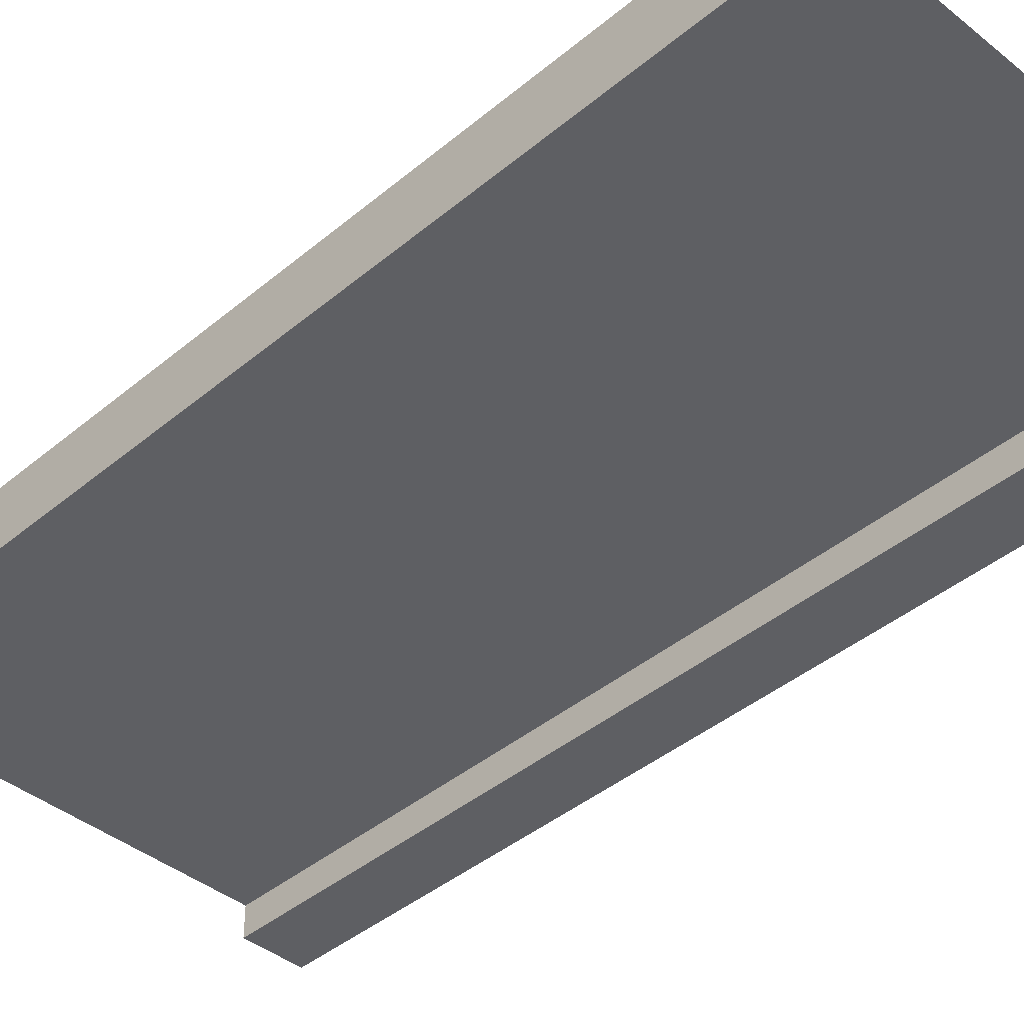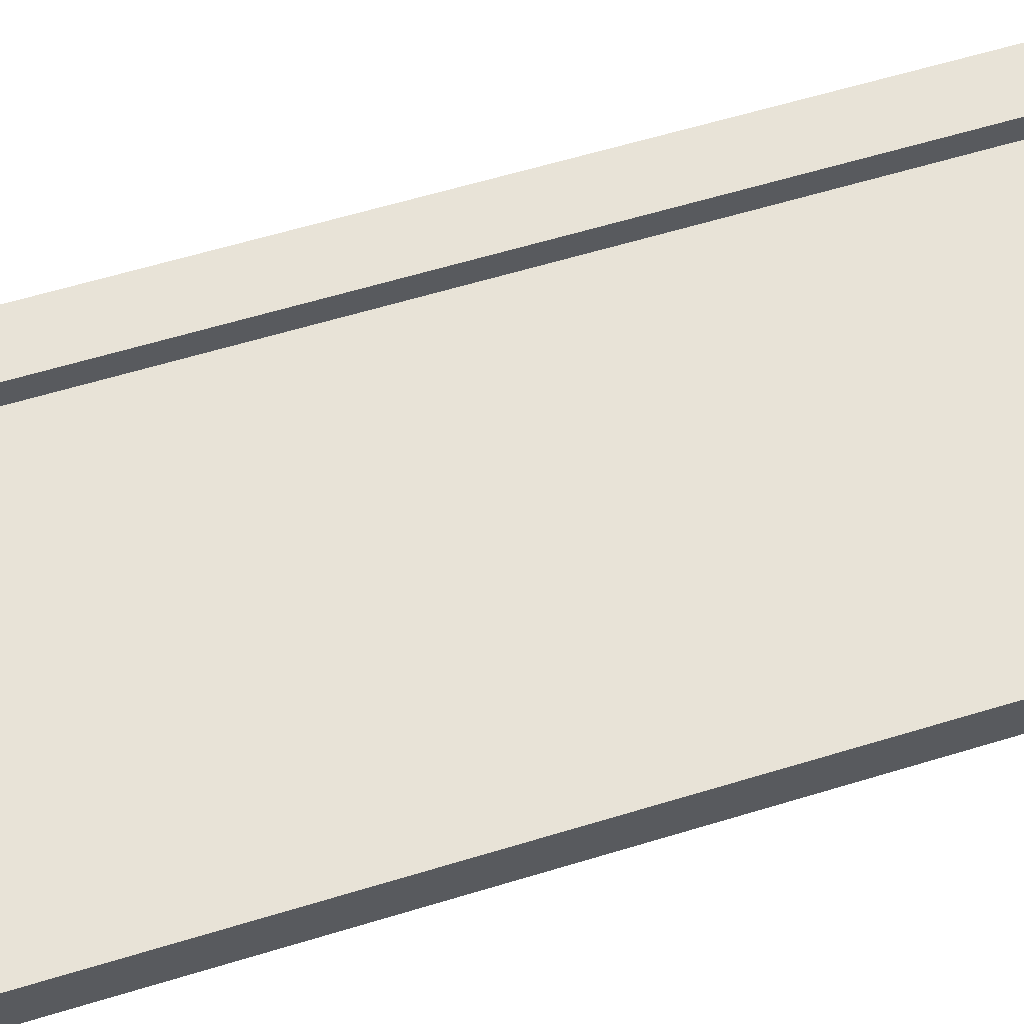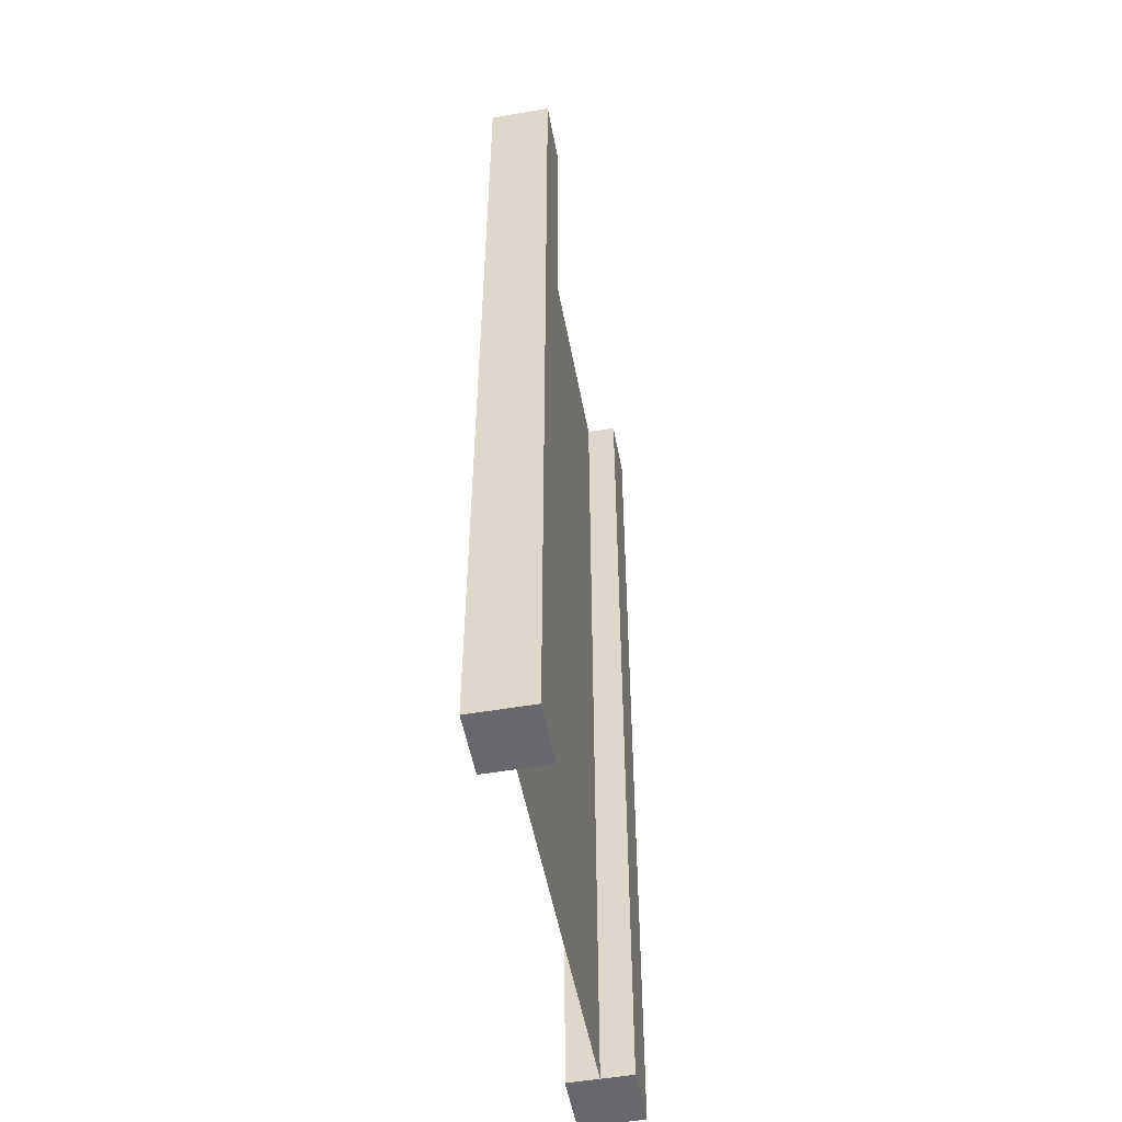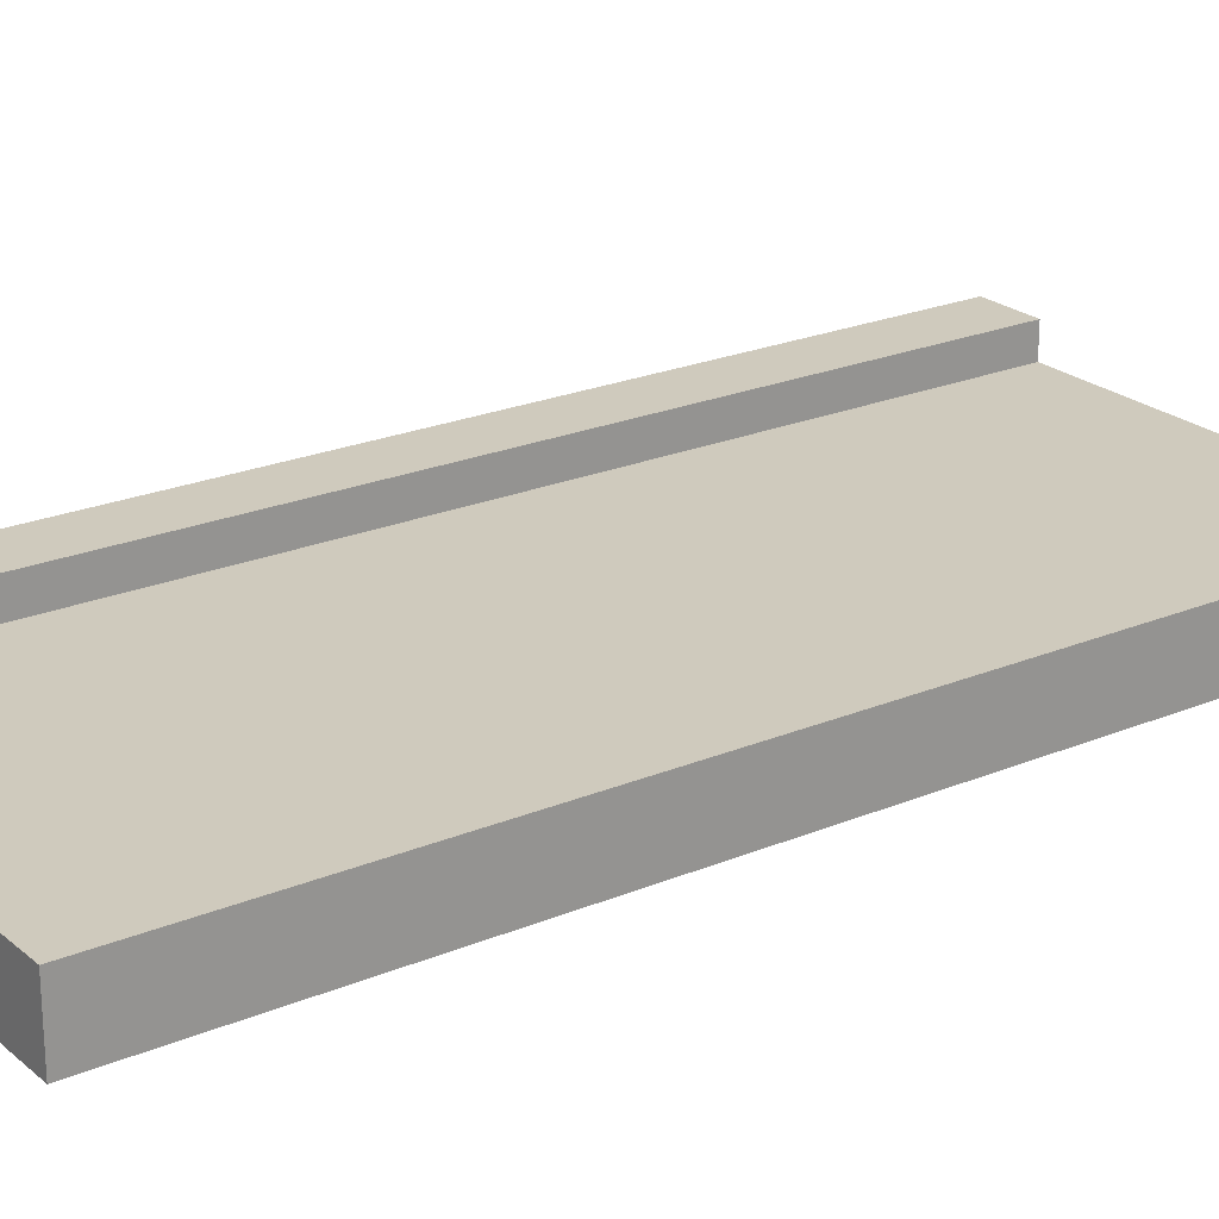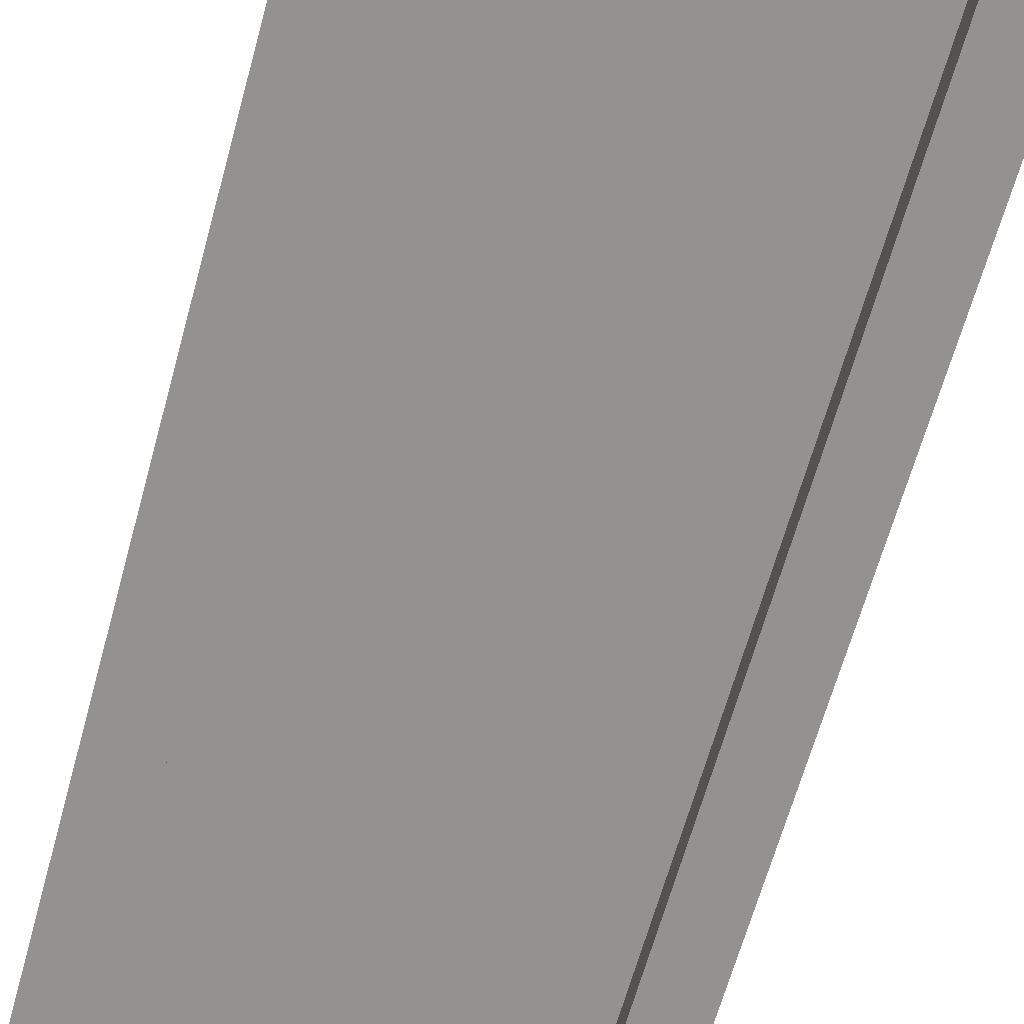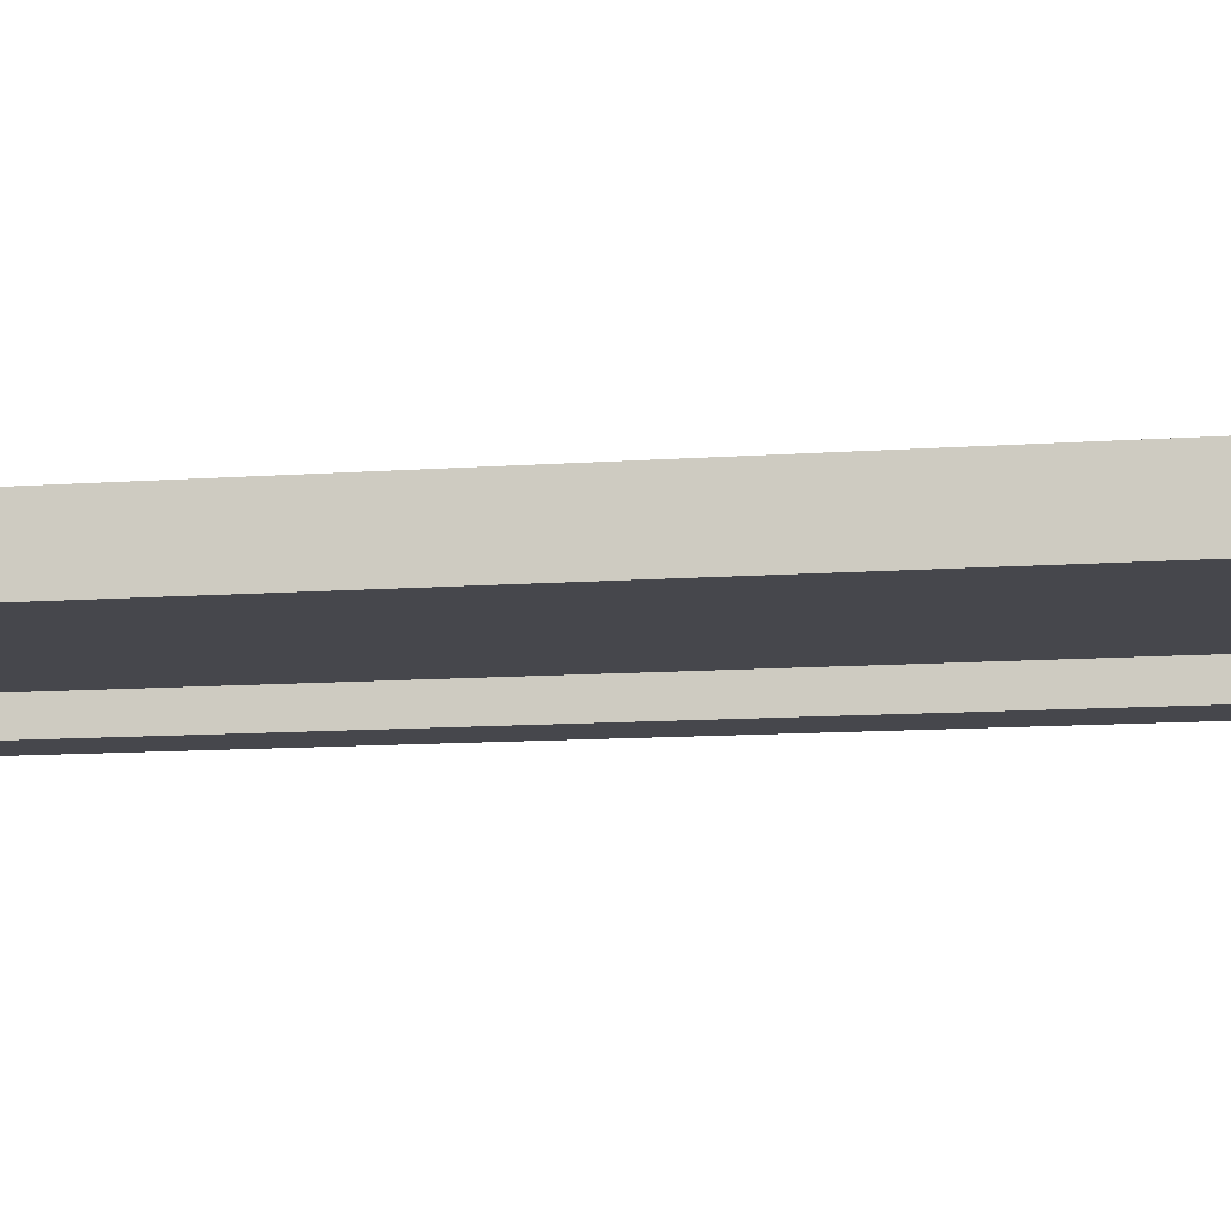
<metadata>
{"format":"obj","ext":"obj","renderer":"f3d","projection":"perspective","resolution":1024,"background":"white","views":[{"elev":-41.0,"azim":135.5,"up":"+Z"},{"elev":62.0,"azim":72.9,"up":"+Z"},{"elev":-52.3,"azim":100.5,"up":"+Y"},{"elev":22.8,"azim":-125.6,"up":"+Z"},{"elev":-66.5,"azim":164.4,"up":"+Z"},{"elev":-11.0,"azim":-79.8,"up":"+Z"}]}
</metadata>
<code>
g pb_Mesh-598372
v -0.75 -1 0.25
v -1 -1 0.25
v -0.75 3 0.25
v -1 3 0.25
v -1 -1 0.25
v -1 -1 -5.363e-07
v -1 3 0.25
v -1 3 -2.384e-07
v -1 -1 -5.363e-07
v -0.75 -1 -6.63e-07
v -1 3 -2.384e-07
v -0.75 3 -1.49e-07
v 1 -1 3.578e-07
v 1 -1 0.25
v 1 3 4.768e-07
v 1 3 0.25
v -0.75 3 0.25
v -1 3 0.25
v -0.75 3 -1.49e-07
v -1 3 -2.384e-07
v -0.75 -1 -6.63e-07
v -1 -1 -5.363e-07
v -0.75 -1 0.25
v -1 -1 0.25
v 0.75 -1 4.844e-07
v 0.75 -1 0.25
v 1 -1 3.578e-07
v 1 -1 0.25
v 0.75 3 3.874e-07
v 0.75 -1 4.844e-07
v 1 3 4.768e-07
v 1 -1 3.578e-07
v 0.75 -1 0.25
v 0.75 3 0.25
v 1 -1 0.25
v 1 3 0.25
v 0.75 3 0.25
v 0.75 3 3.874e-07
v 1 3 0.25
v 1 3 4.768e-07
v -0.75 -1 0.25
v -0.75 3 0.25
v -0.75 -1 -6.63e-07
v -0.75 3 -1.49e-07
v 0.75 3 0.25
v 0.75 -1 0.25
v 0.75 3 3.874e-07
v 0.75 -1 4.844e-07
v -0.75 -1 0.125
v -0.75 3 0.125
v 0.75 -1 0.125
v 0.75 3 0.125
g pb_Mesh-598372_0
f 3 2 1
f 3 4 2
f 7 6 5
f 7 8 6
f 11 10 9
f 11 12 10
f 15 14 13
f 15 16 14
f 19 18 17
f 19 20 18
f 23 22 21
f 23 24 22
f 27 26 25
f 27 28 26
f 31 30 29
f 31 32 30
f 35 34 33
f 35 36 34
f 39 38 37
f 39 40 38
f 43 42 41
f 43 44 42
f 47 46 45
f 47 48 46
g pb_Mesh-598372_1
f 51 50 49
f 51 52 50

</code>
